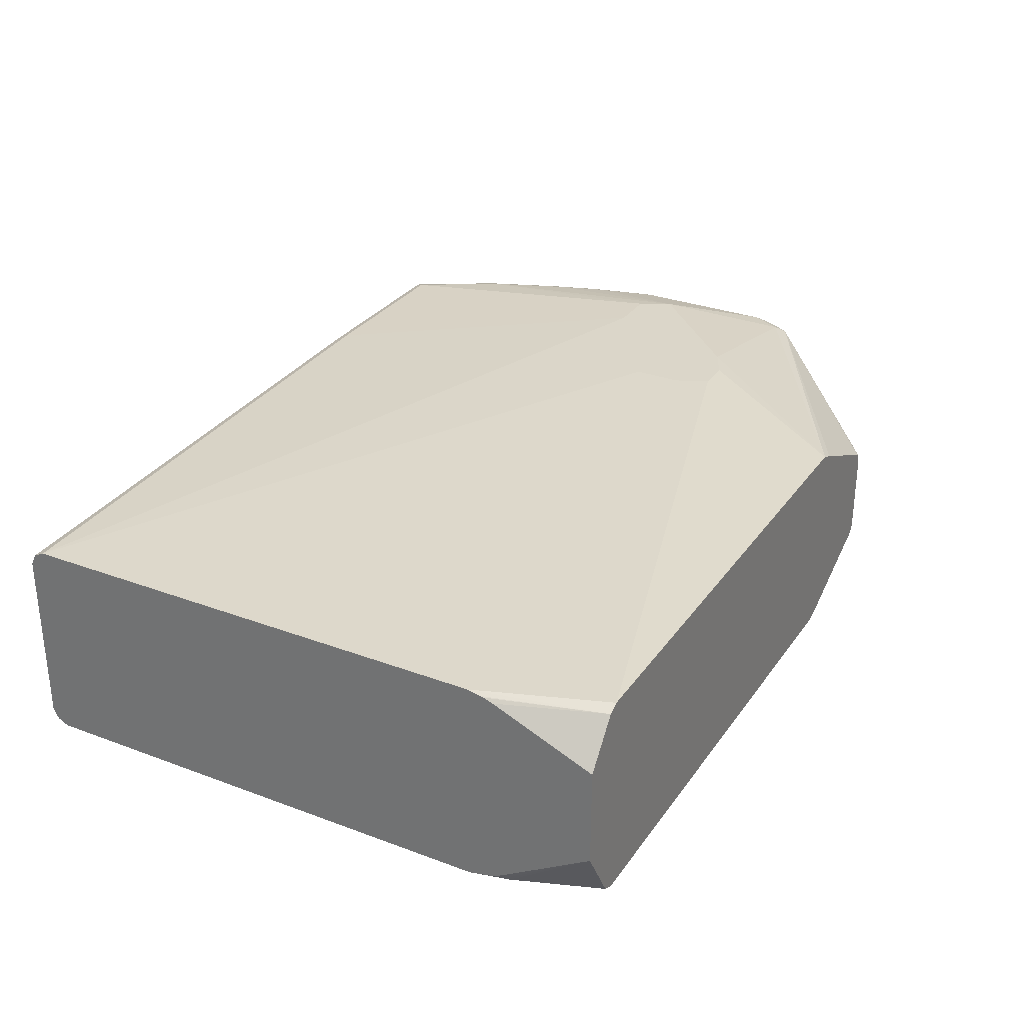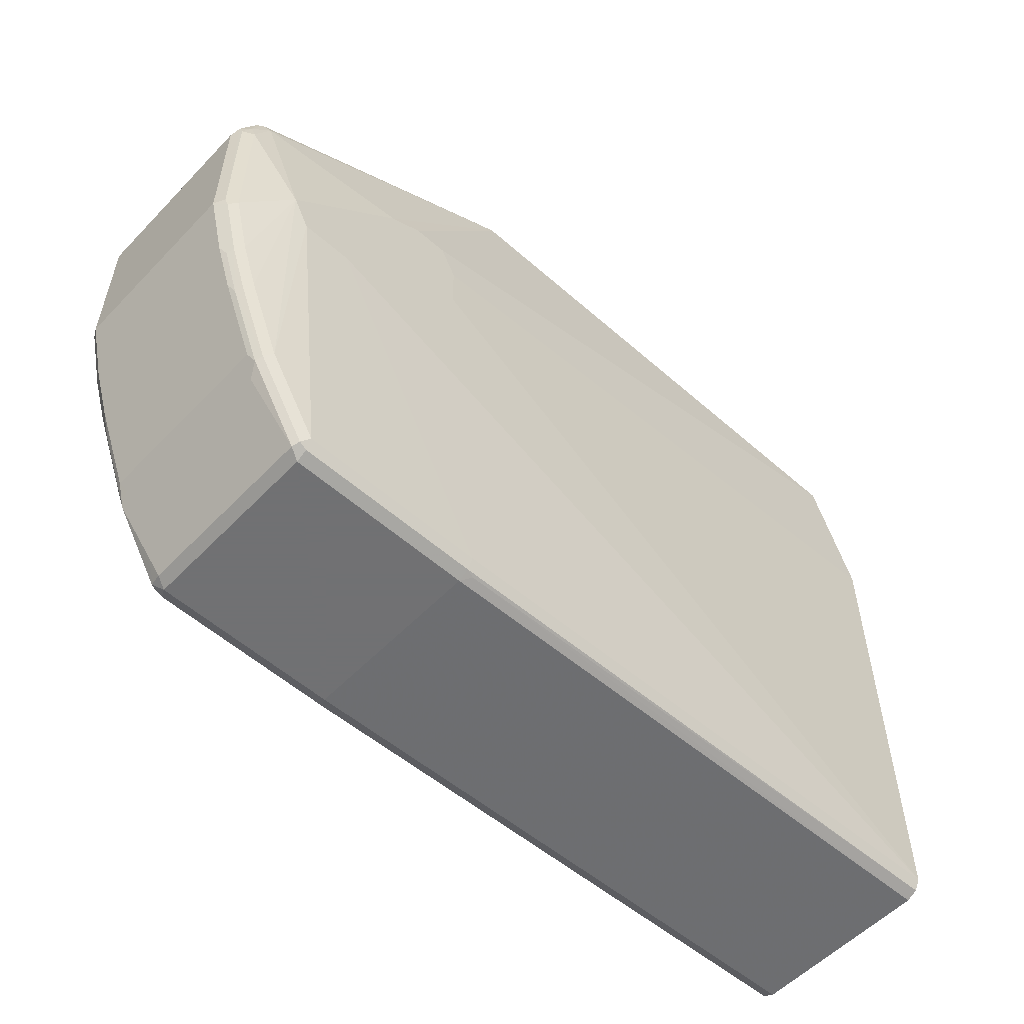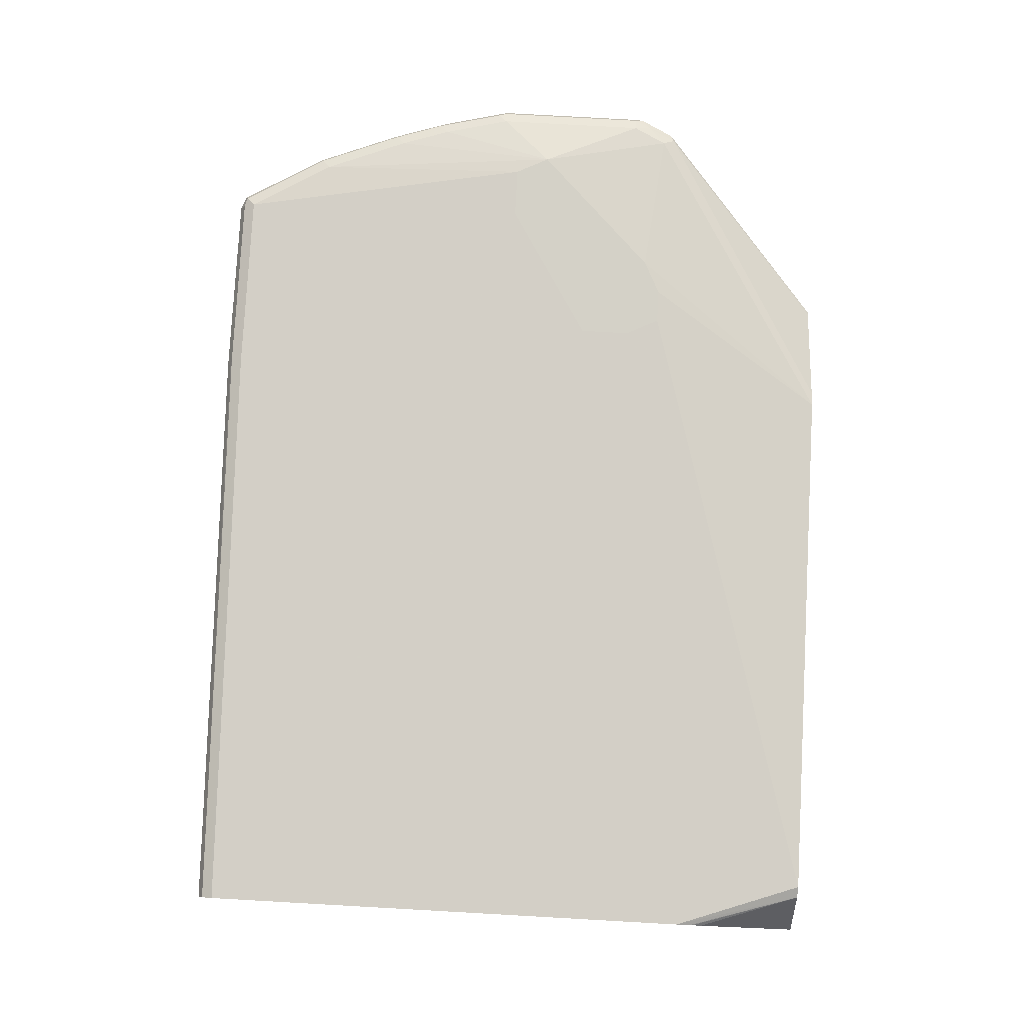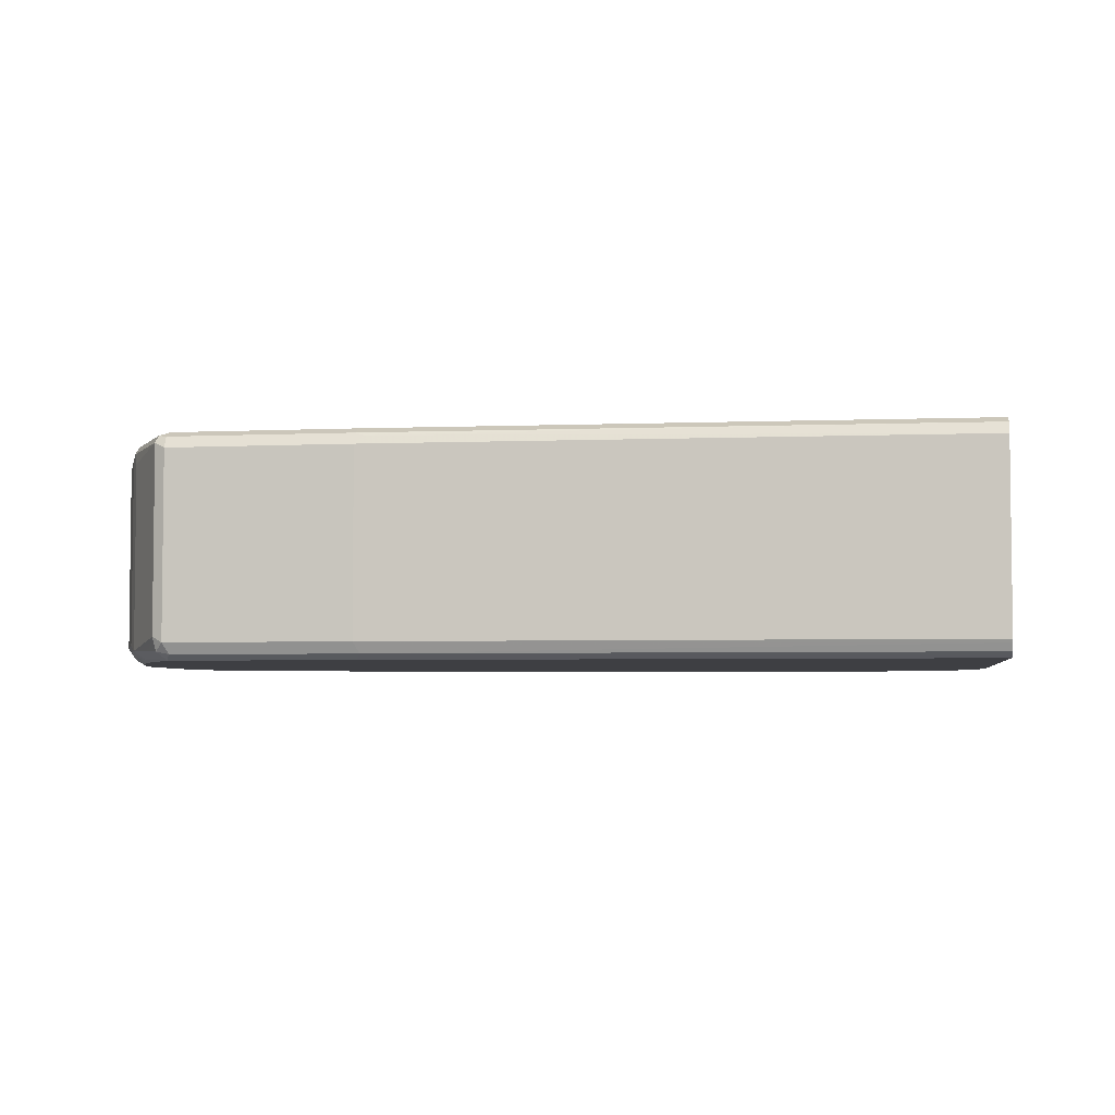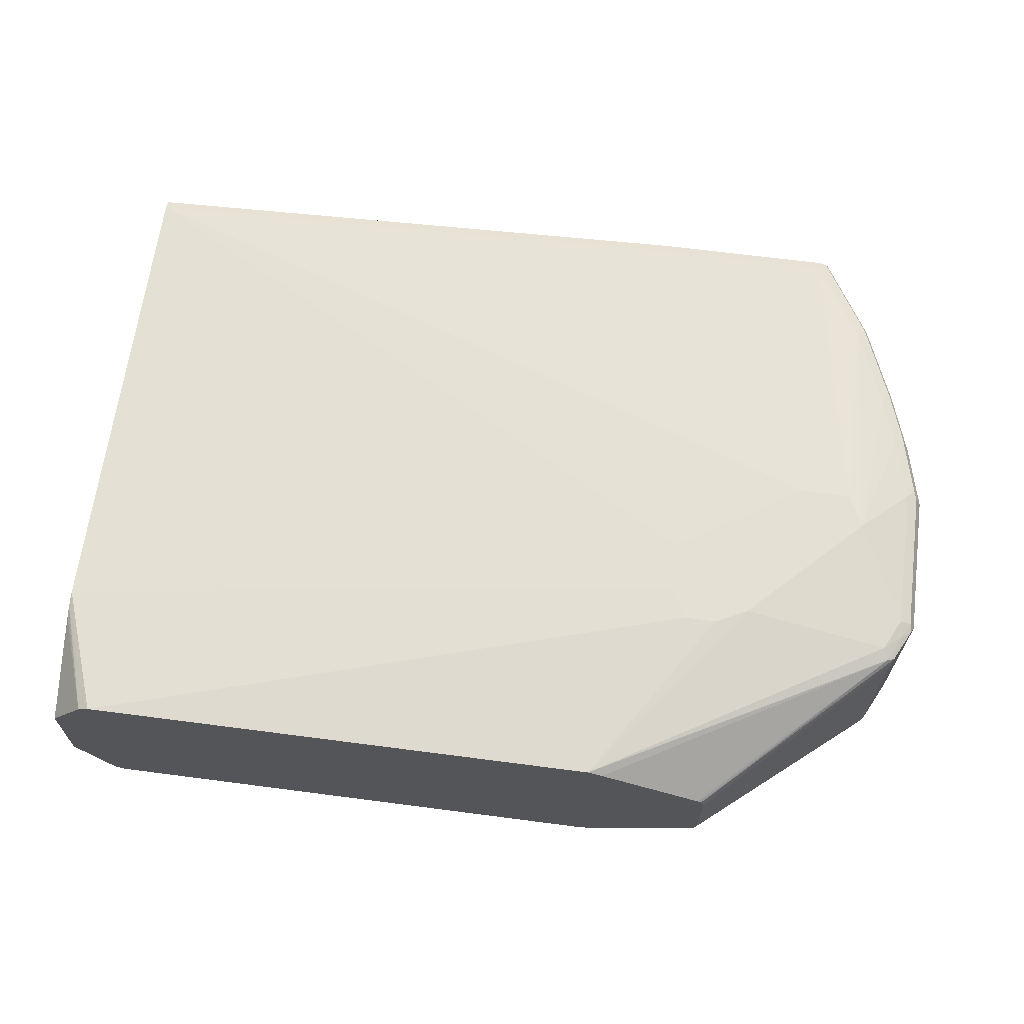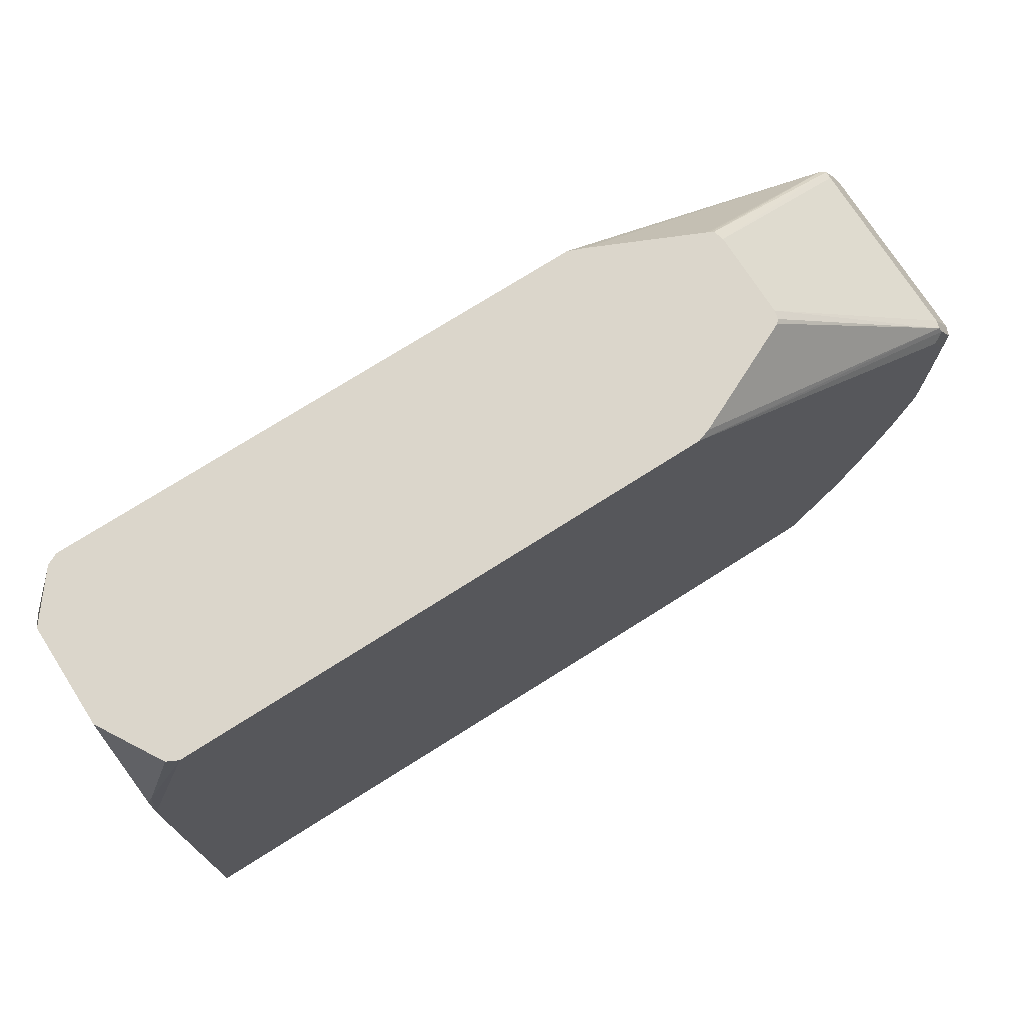
<metadata>
{"format":"obj","ext":"obj","renderer":"f3d","projection":"perspective","resolution":1024,"background":"white","views":[{"elev":30.0,"azim":-61.4,"up":"+Y"},{"elev":-55.3,"azim":137.2,"up":"+Z"},{"elev":79.8,"azim":-86.8,"up":"+Y"},{"elev":-4.2,"azim":-171.2,"up":"+Y"},{"elev":65.5,"azim":7.5,"up":"+Y"},{"elev":73.5,"azim":-32.5,"up":"+Z"}]}
</metadata>
<code>
v 0.3691 0.02976 0.01733
v 0.3691 0.05555 -0.04366
v 0.3691 -0.02976 0.01733
v 0.3902 0.05622 0.01733
v 0.3691 0.05754 -0.04964
v 0.3691 -0.06151 -0.03574
v 0.3704 -0.06283 -0.03308
v 0.372 -0.06696 -0.03474
v 0.3902 -0.06613 0.01733
v 0.3968 0.05952 0.01733
v 0.3691 0.05952 -0.05956
v 0.3691 0.05793 -0.05122
v 0.3691 -0.06597 -0.04366
v 0.3691 -0.06945 -0.05956
v 0.3968 -0.06945 0.01733
v 0.7143 0.05952 0.01733
v 0.7639 0.06945 -0.08932
v 0.754 0.06945 -0.1092
v 0.3691 0.05952 -0.3571
v 0.3691 -0.06945 -0.3571
v 0.7143 -0.06945 0.01733
v 0.7234 0.05591 0.01733
v 0.8962 0.05622 -0.08268
v 0.8929 0.05952 -0.08932
v 0.8036 0.06945 -0.09924
v 0.7837 0.06945 -0.08932
v 0.754 0.06945 -0.1389
v 0.3691 0.05886 -0.3585
v 0.8333 0.06945 -0.1885
v 0.7242 0.05952 -0.367
v 0.3691 -0.06846 -0.3591
v 0.7209 -0.06613 -0.3737
v 0.7242 -0.06945 -0.367
v 0.8929 -0.06945 -0.08932
v 0.8995 -0.06613 -0.086
v 0.8978 -0.06449 -0.08187
v 0.7217 -0.06696 0.01733
v 0.7846 0.0279 0.01733
v 0.9003 0.05456 -0.08434
v 0.904 0.05703 -0.09924
v 0.7863 0.02707 0.01733
v 0.7881 0.02602 0.01733
v 0.9028 0.05952 -0.1092
v 0.873 0.06945 -0.1687
v 0.8433 0.06945 -0.1389
v 0.3691 0.05622 -0.3638
v 0.7242 0.05622 -0.3737
v 0.8631 0.06945 -0.1885
v 0.8333 0.05952 -0.367
v 0.3691 -0.06613 -0.3638
v 0.7242 -0.05952 -0.377
v 0.83 -0.06613 -0.3737
v 0.3691 -0.06151 -0.3661
v 0.8333 -0.06945 -0.367
v 0.9028 -0.06945 -0.1092
v 0.9094 -0.06613 -0.1058
v 0.9127 -0.05952 -0.1092
v 0.8995 -0.05952 -0.08268
v 0.79 -0.02976 0.01733
v 0.7887 -0.03452 0.01733
v 0.7887 -0.03472 0.01733
v 0.7869 -0.0368 0.01733
v 0.8995 0.0496 -0.08268
v 0.9102 0.05456 -0.1042
v 0.79 0.01984 0.01733
v 0.9094 0.05622 -0.1092
v 0.9028 0.05952 -0.1984
v 0.8929 0.05952 -0.2381
v 0.8829 0.05952 -0.2678
v 0.8631 0.05952 -0.3174
v 0.3691 0.0496 -0.367
v 0.7192 0.05456 -0.3745
v 0.8333 0.05622 -0.3737
v 0.7242 0.0496 -0.377
v 0.8681 0.05703 -0.3224
v 0.8383 0.05703 -0.372
v 0.8333 -0.05952 -0.377
v 0.3691 -0.05952 -0.367
v 0.8383 -0.06449 -0.372
v 0.8664 -0.06283 -0.3307
v 0.8614 -0.06779 -0.3257
v 0.8631 -0.06945 -0.3174
v 0.9028 -0.06945 -0.1984
v 0.9094 -0.06613 -0.1951
v 0.9127 -0.05952 -0.1984
v 0.9127 0.0496 -0.1092
v 0.9127 0.0496 -0.1984
v 0.9094 0.05622 -0.1984
v 0.9077 0.05703 -0.2034
v 0.8978 0.05703 -0.2431
v 0.8879 0.05703 -0.2728
v 0.8399 0.0529 -0.3737
v 0.8333 0.0496 -0.377
v 0.8896 0.0529 -0.2745
v 0.8697 0.0529 -0.3241
v 0.8399 -0.05622 -0.3737
v 0.8433 -0.05952 -0.367
v 0.8466 -0.06283 -0.3604
v 0.8664 0.04629 -0.3307
v 0.8697 -0.05622 -0.3241
v 0.873 -0.05952 -0.3174
v 0.8929 -0.05952 -0.2678
v 0.8862 -0.06283 -0.2811
v 0.8896 -0.06613 -0.2646
v 0.8681 -0.06449 -0.3224
v 0.8697 -0.06613 -0.3142
v 0.8829 -0.06945 -0.2678
v 0.8929 -0.06945 -0.2381
v 0.8995 -0.06613 -0.2348
v 0.9028 -0.05952 -0.2381
v 0.9028 0.0496 -0.2381
v 0.8995 0.0529 -0.2447
v 0.8929 0.0496 -0.2678
v 0.873 0.0496 -0.3174
v 0.8978 -0.06449 -0.2431
f 54 81 82
f 57 63 58
f 57 86 63
f 57 87 86
f 56 84 85
f 56 85 57
f 55 84 56
f 58 63 65
f 55 83 84
f 57 85 87
f 58 65 59
f 69 91 75
f 64 86 87
f 64 87 88
f 64 88 66
f 67 88 89
f 67 89 90
f 67 90 68
f 68 90 91
f 68 91 69
f 69 75 70
f 73 76 92
f 54 80 81
f 71 72 74
f 63 86 64
f 54 79 80
f 39 65 63
f 52 77 79
f 39 42 65
f 73 92 93
f 40 64 66
f 40 66 43
f 43 66 88
f 43 88 67
f 43 67 44
f 44 67 68
f 44 68 69
f 44 69 70
f 44 70 48
f 46 47 72
f 46 72 71
f 47 73 93
f 47 93 74
f 47 74 72
f 48 70 49
f 49 70 75
f 49 75 76
f 49 76 73
f 51 74 93
f 51 93 77
f 51 53 78
f 51 78 71
f 51 71 74
f 52 79 54
f 75 91 94
f 102 113 111
f 75 95 92
f 87 111 90
f 87 90 89
f 87 89 88
f 90 111 112
f 90 112 94
f 90 94 91
f 92 95 99
f 94 112 111
f 94 111 113
f 94 113 114
f 94 114 95
f 95 114 101
f 95 101 100
f 101 114 113
f 101 113 102
f 102 111 110
f 102 110 115
f 102 115 104
f 102 104 103
f 104 106 105
f 104 115 109
f 104 109 108
f 104 108 107
f 109 115 110
f 39 64 40
f 85 111 87
f 75 94 95
f 85 110 111
f 84 109 85
f 75 92 76
f 77 93 92
f 77 92 96
f 77 96 79
f 79 96 97
f 79 97 98
f 79 98 80
f 80 99 95
f 80 95 100
f 80 100 101
f 80 101 102
f 80 102 103
f 80 103 104
f 80 104 105
f 80 105 81
f 80 98 97
f 80 97 96
f 80 96 92
f 80 92 99
f 81 105 82
f 82 105 106
f 82 106 104
f 82 104 107
f 83 108 109
f 83 109 84
f 85 109 110
f 39 63 64
f 20 32 33
f 36 61 62
f 1 22 16
f 1 16 10
f 1 10 4
f 1 4 2
f 2 4 5
f 3 6 7
f 3 7 8
f 3 8 9
f 4 10 11
f 4 11 12
f 4 12 5
f 1 38 22
f 6 13 7
f 8 13 14
f 8 14 15
f 8 15 9
f 10 16 26
f 10 26 17
f 10 17 18
f 10 18 11
f 11 18 27
f 11 27 19
f 14 20 33
f 14 33 54
f 7 13 8
f 1 41 38
f 1 42 41
f 1 59 65
f 36 62 37
f 1 2 5
f 1 5 12
f 1 12 11
f 1 11 19
f 1 19 28
f 1 28 46
f 1 46 71
f 1 71 78
f 1 78 53
f 1 53 50
f 1 50 31
f 1 31 20
f 1 20 14
f 1 14 13
f 1 13 6
f 1 6 3
f 1 3 9
f 1 9 15
f 1 15 21
f 1 21 37
f 1 37 62
f 1 62 61
f 1 61 60
f 1 60 59
f 14 54 82
f 14 82 107
f 1 65 42
f 14 108 83
f 24 43 44
f 24 44 45
f 24 45 25
f 28 30 47
f 28 47 46
f 29 48 49
f 29 49 30
f 30 49 73
f 30 73 47
f 31 50 32
f 32 77 52
f 24 40 43
f 32 52 54
f 32 50 53
f 32 53 51
f 34 55 56
f 34 56 35
f 35 56 57
f 35 57 36
f 36 57 58
f 36 58 59
f 36 59 60
f 14 107 108
f 36 60 61
f 32 54 33
f 23 42 39
f 32 51 77
f 17 26 25
f 14 55 34
f 23 41 42
f 14 34 21
f 14 21 15
f 16 22 23
f 16 23 24
f 16 24 25
f 16 25 26
f 17 25 45
f 17 45 44
f 17 44 48
f 17 29 27
f 17 48 29
f 17 27 18
f 23 38 41
f 23 40 24
f 23 39 40
f 22 38 23
f 21 36 37
f 21 34 35
f 21 35 36
f 19 30 28
f 19 29 30
f 19 27 29
f 20 31 32
f 14 83 55

</code>
